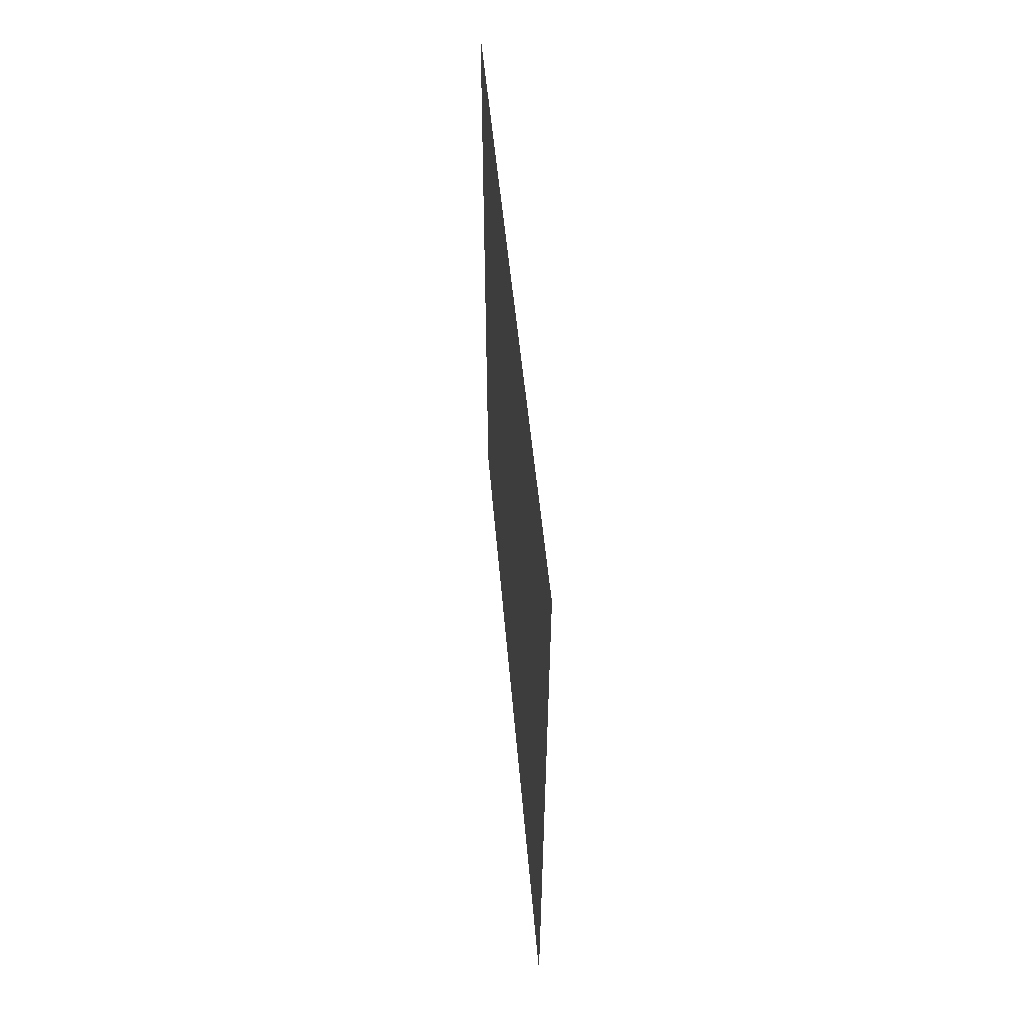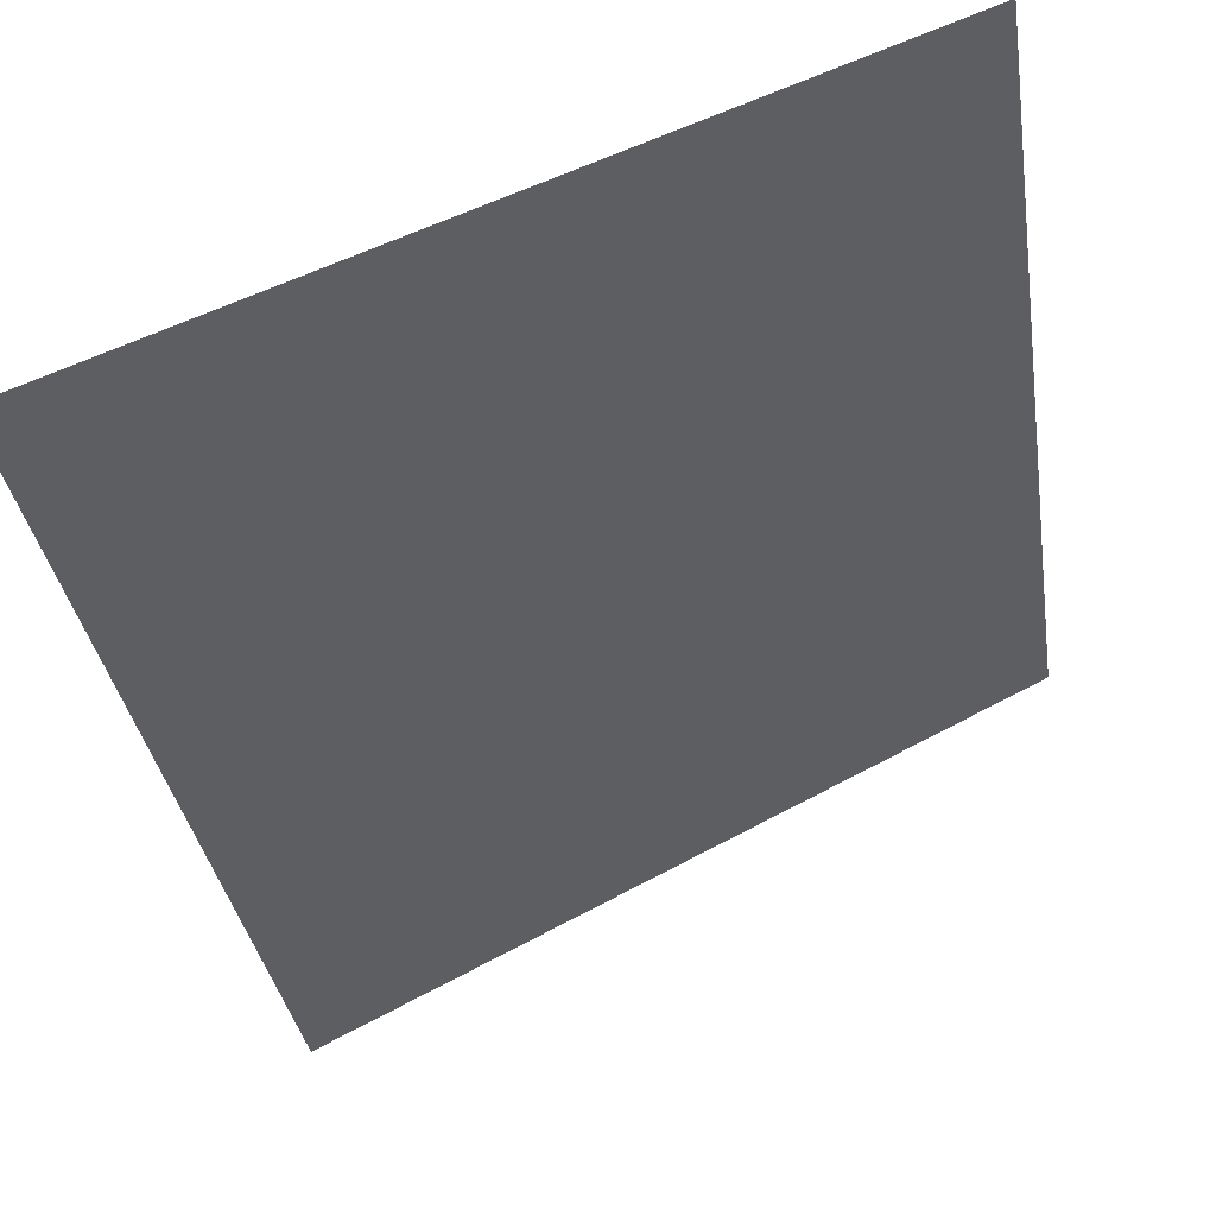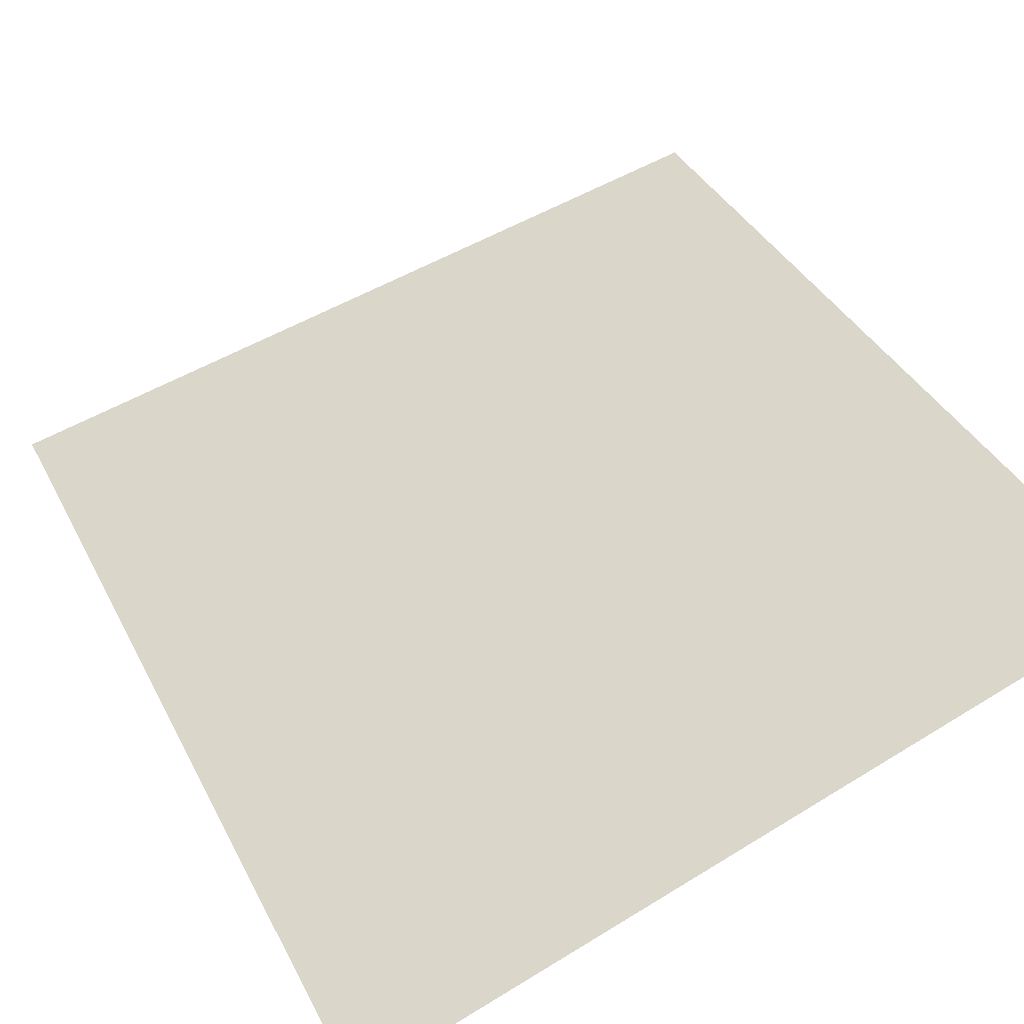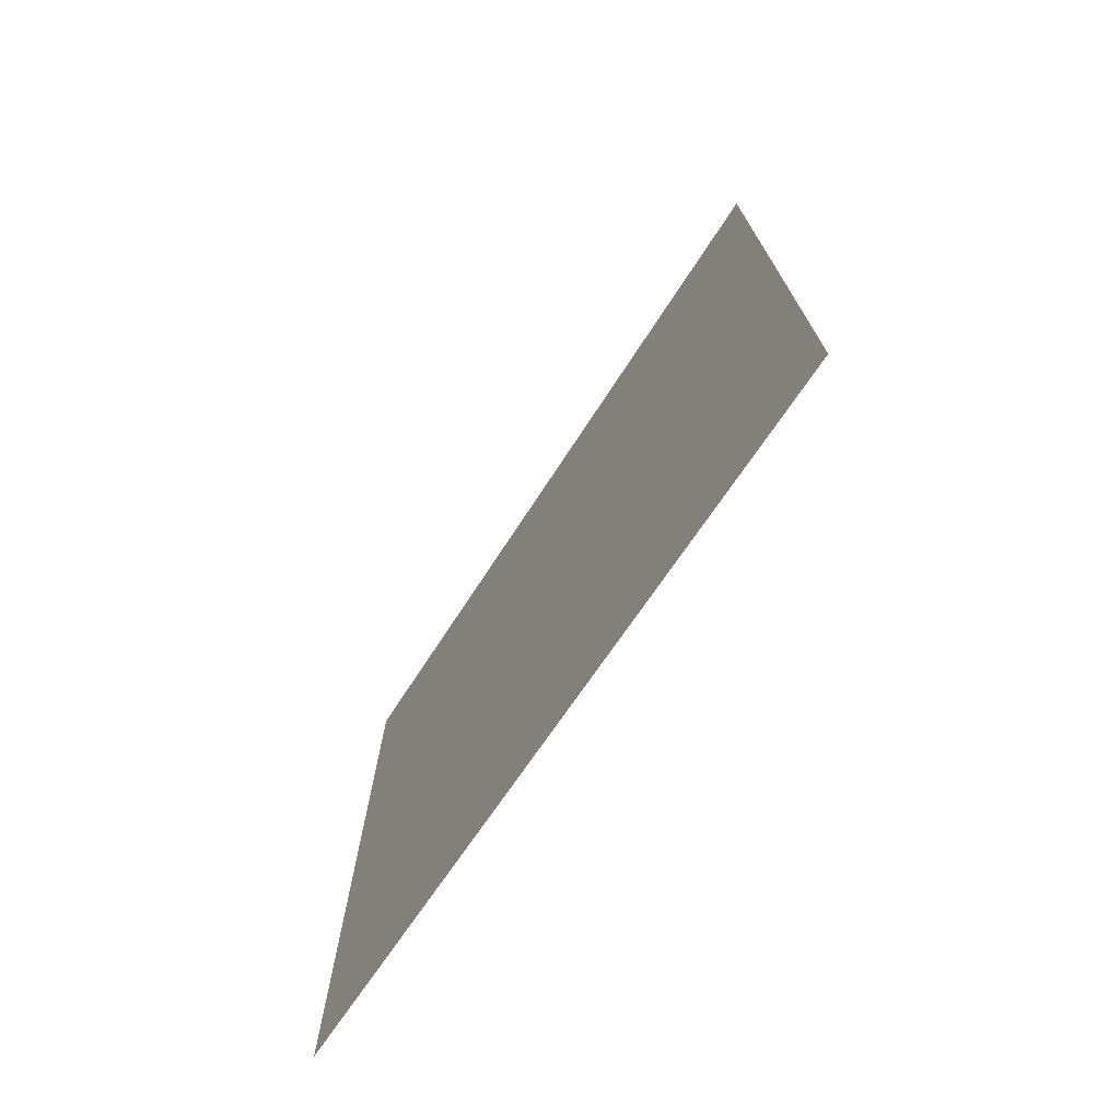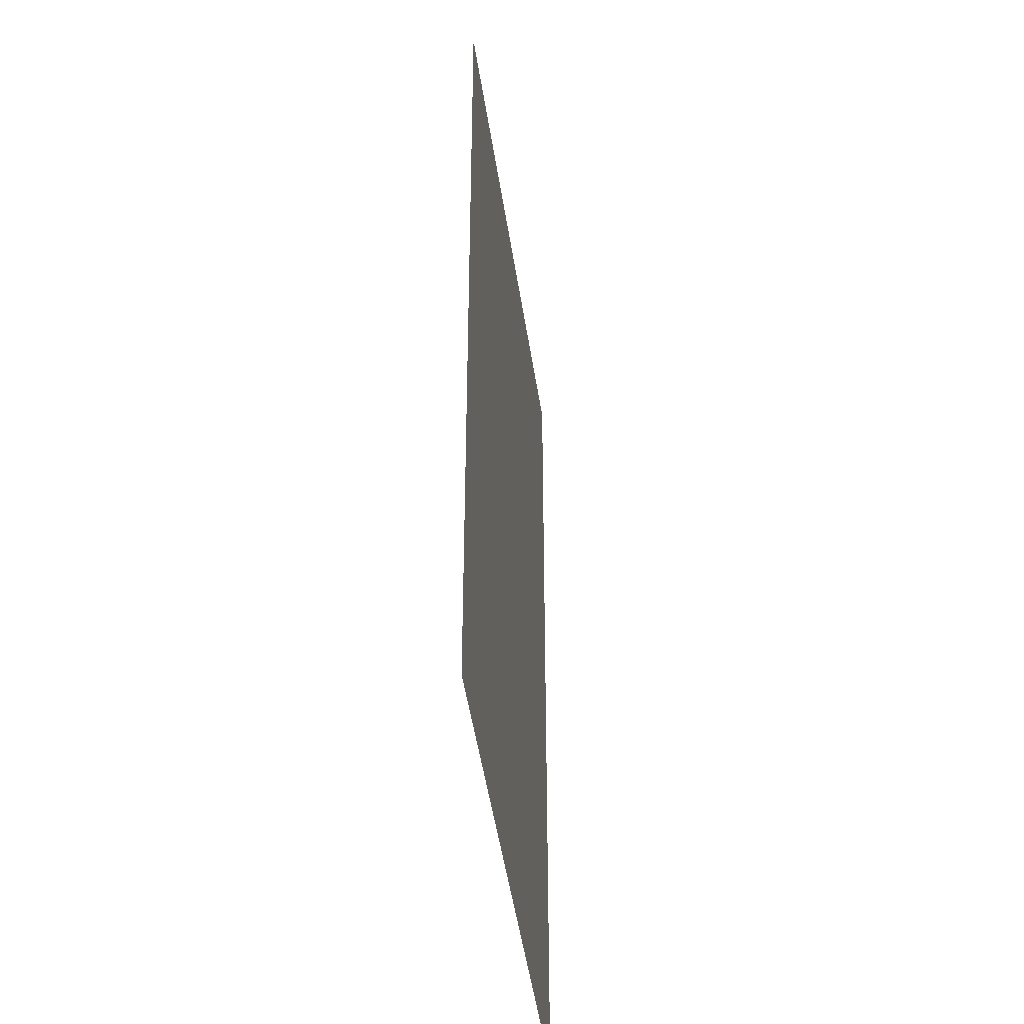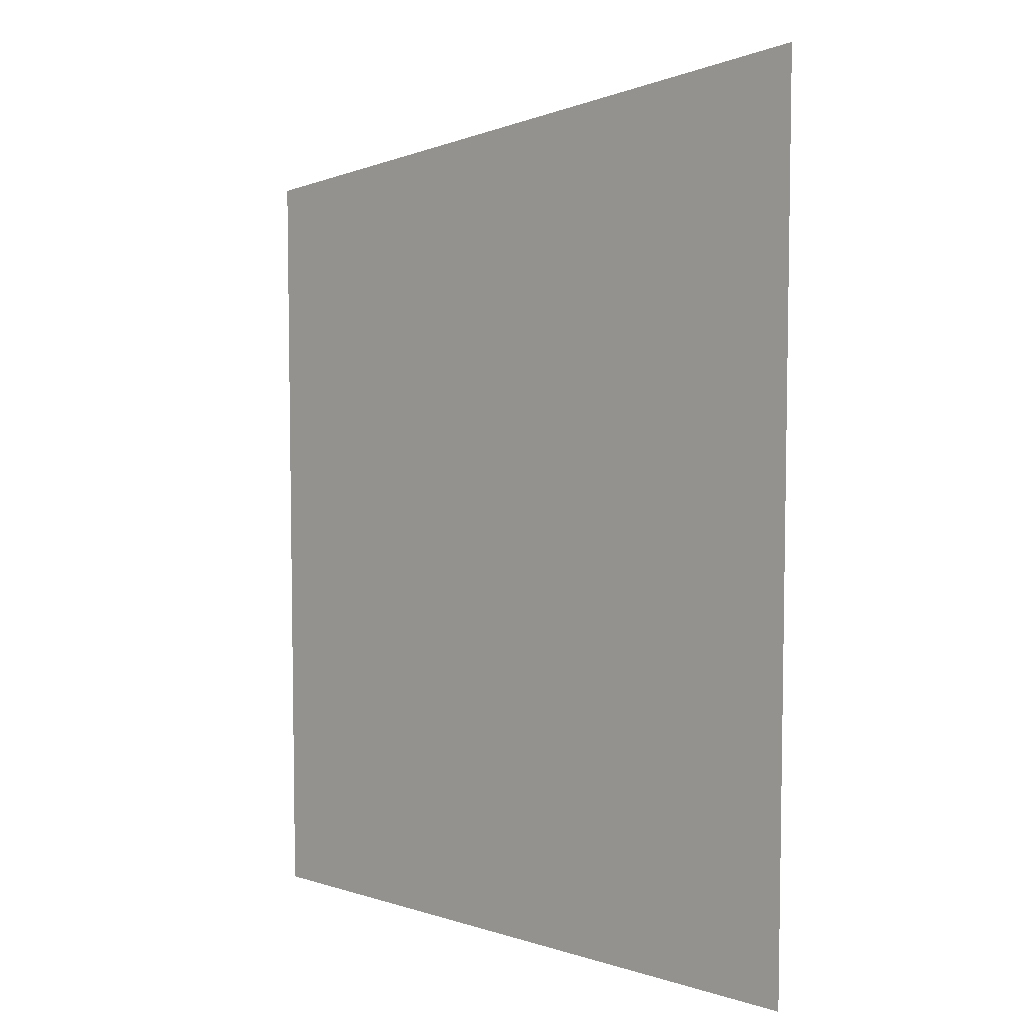
<metadata>
{"format":"obj","ext":"obj","renderer":"f3d","projection":"perspective","resolution":1024,"background":"white","views":[{"elev":60.0,"azim":-116.0,"up":"+Y"},{"elev":-33.5,"azim":8.4,"up":"+Z"},{"elev":35.2,"azim":-23.4,"up":"+Z"},{"elev":-74.4,"azim":-145.5,"up":"+Y"},{"elev":-40.2,"azim":75.7,"up":"+Y"},{"elev":6.2,"azim":-158.5,"up":"+Y"}]}
</metadata>
<code>
o Room.003_Circle.011
v 19.02 0.1876 -14.41
v 7.776 0.1876 -18.69
v 19.02 14.09 -14.41
v 7.776 16.09 -18.69
f 2 1 3 4

</code>
